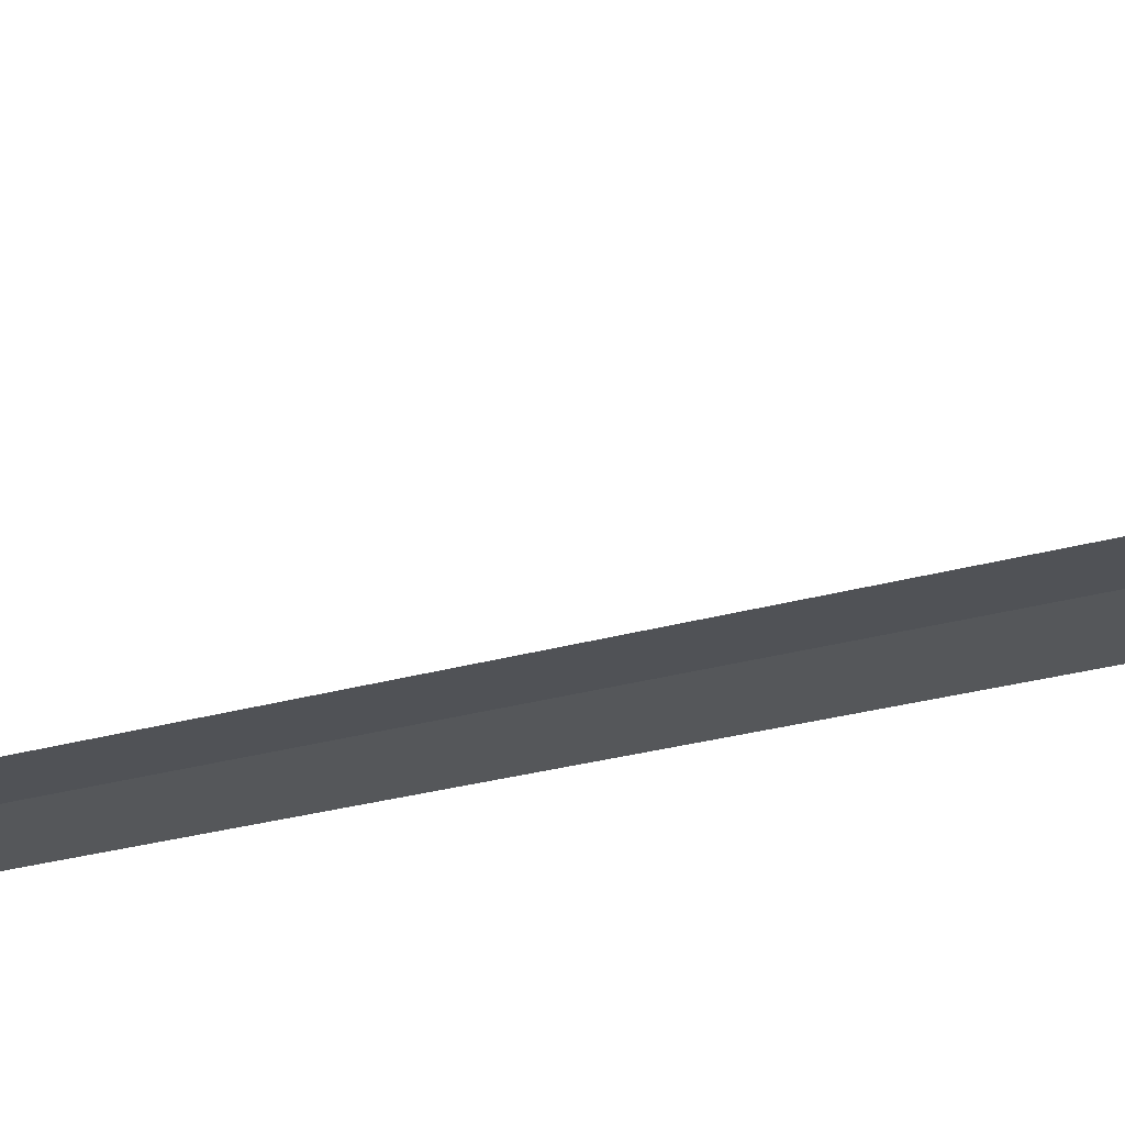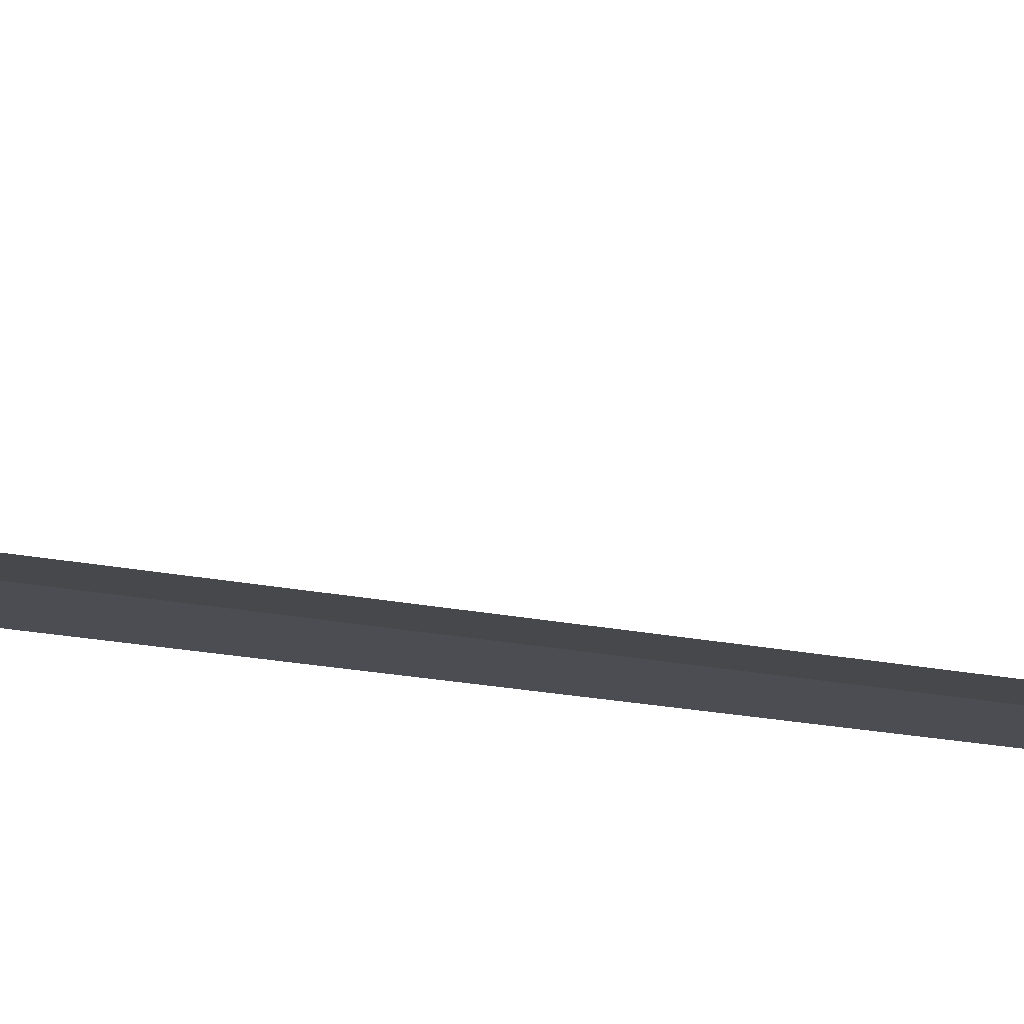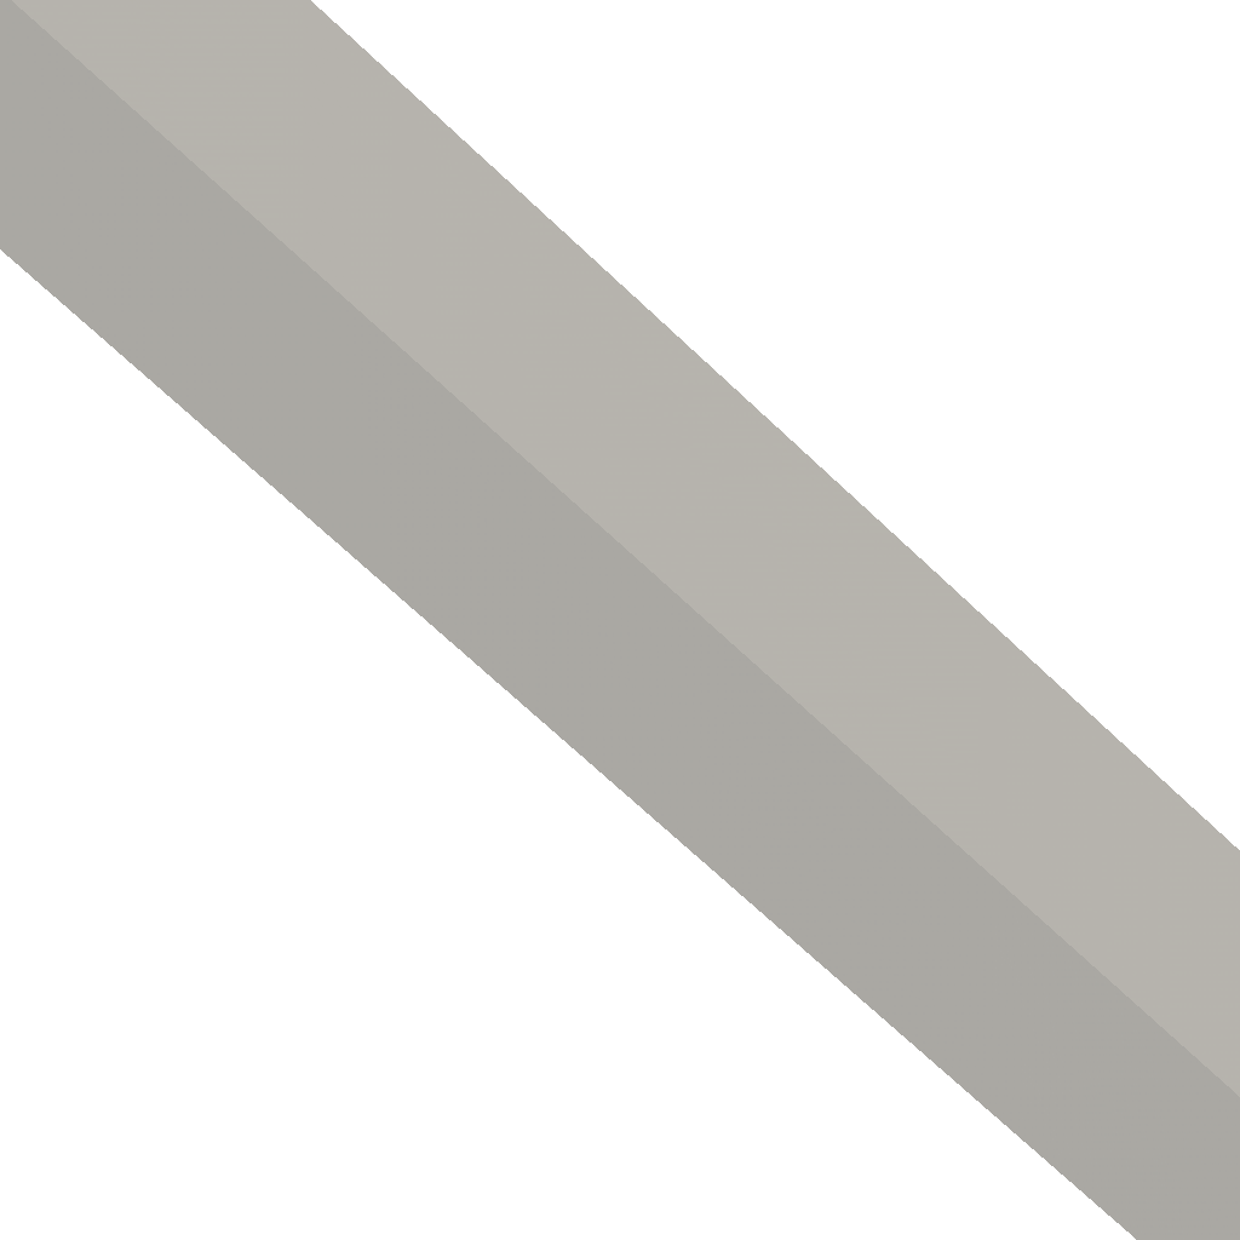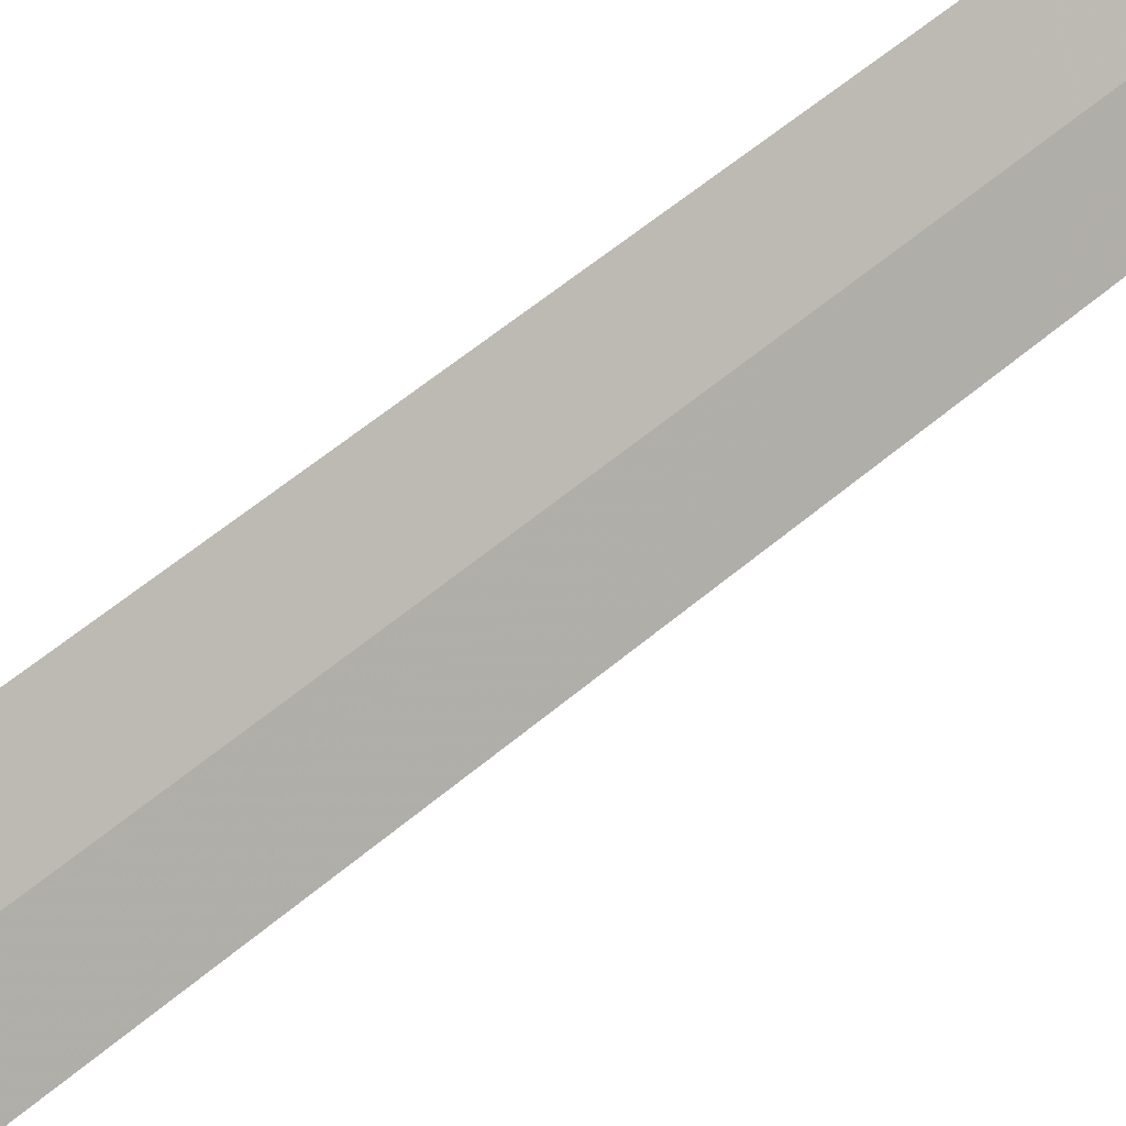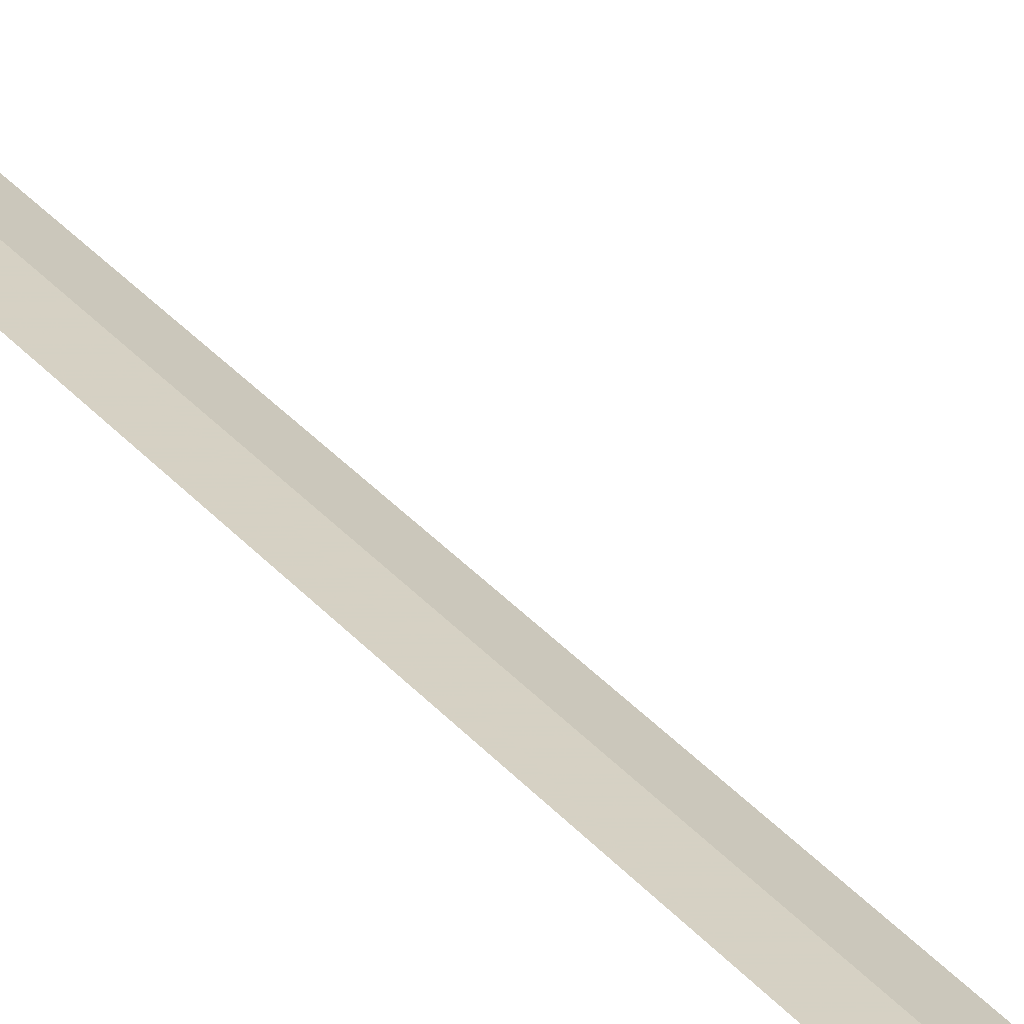
<metadata>
{"format":"obj","ext":"obj","renderer":"f3d","projection":"perspective","resolution":1024,"background":"white","views":[{"elev":8.7,"azim":38.8,"up":"+Y"},{"elev":-46.2,"azim":-99.6,"up":"+Y"},{"elev":66.7,"azim":-45.8,"up":"+Y"},{"elev":69.7,"azim":-128.2,"up":"+Y"},{"elev":44.0,"azim":140.7,"up":"+Y"}]}
</metadata>
<code>
v 41.23 179.7 1
v 40.7 179.9 0
v 41.06 180.1 0
v 41.56 179.9 1
v 40.92 179.4 1
v 41.23 179.7 30
f 1 2 3
f 1 3 4
f 1 5 2
f 1 6 5
f 1 4 6

</code>
